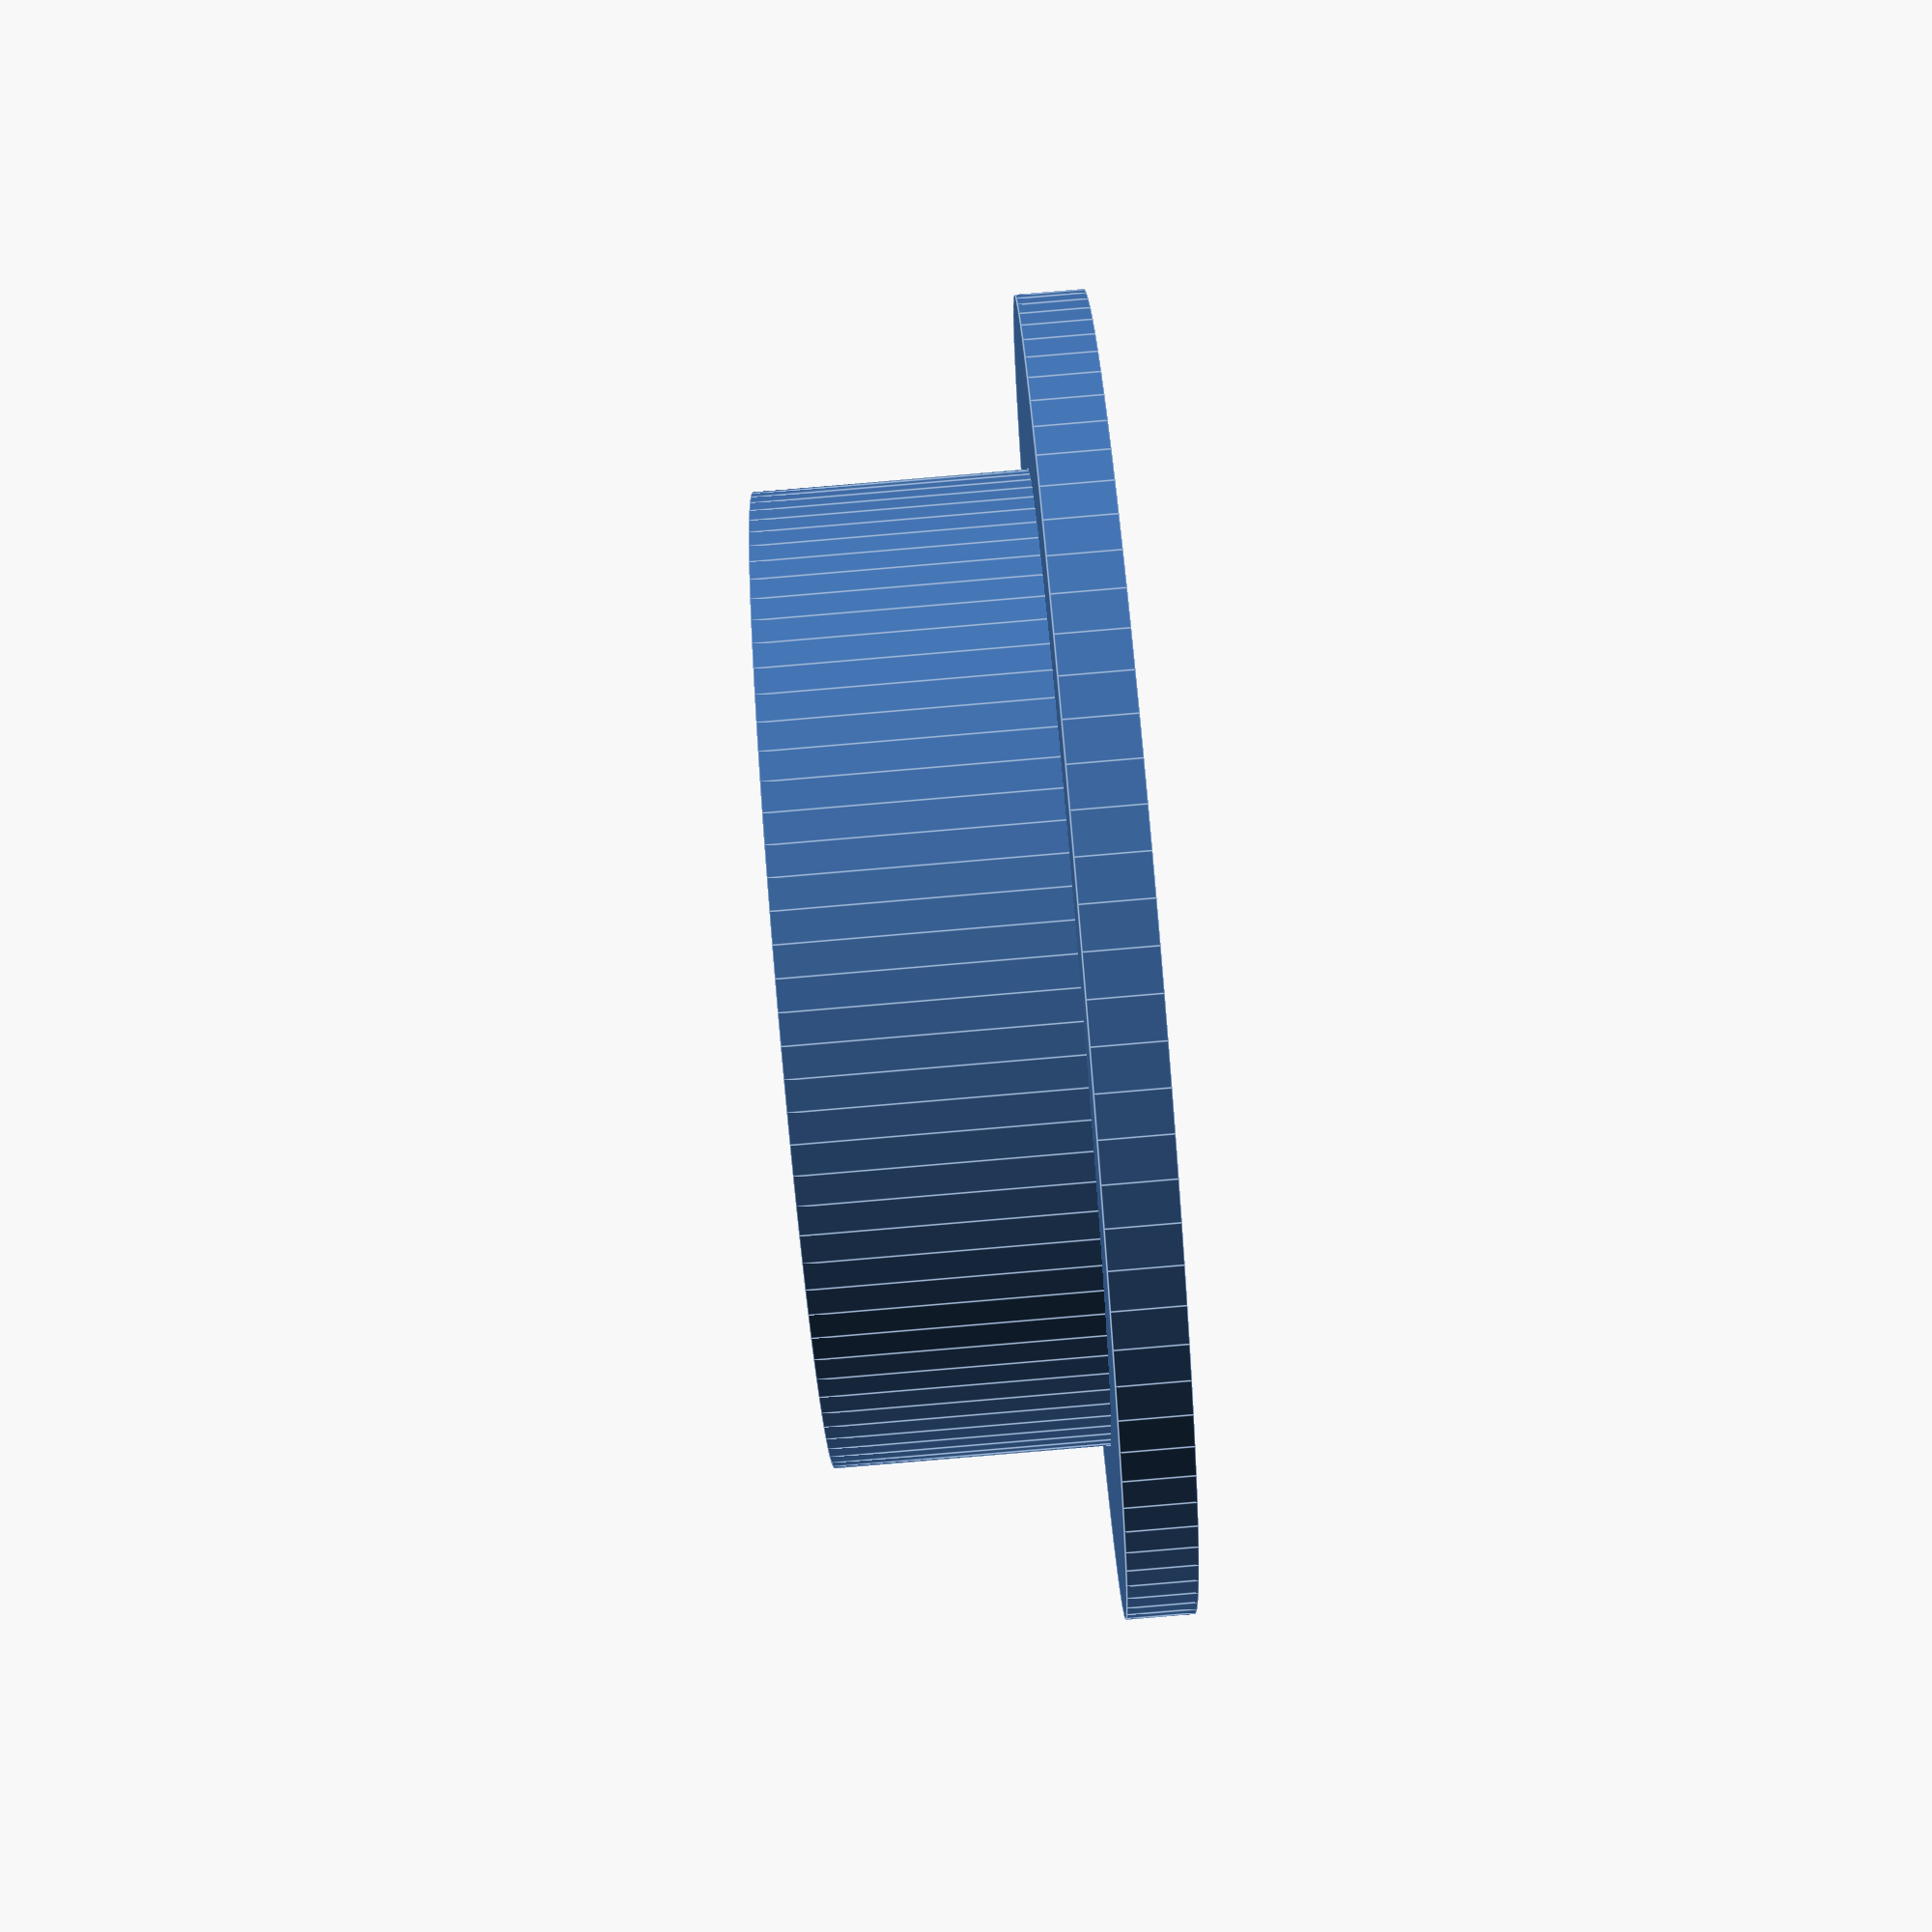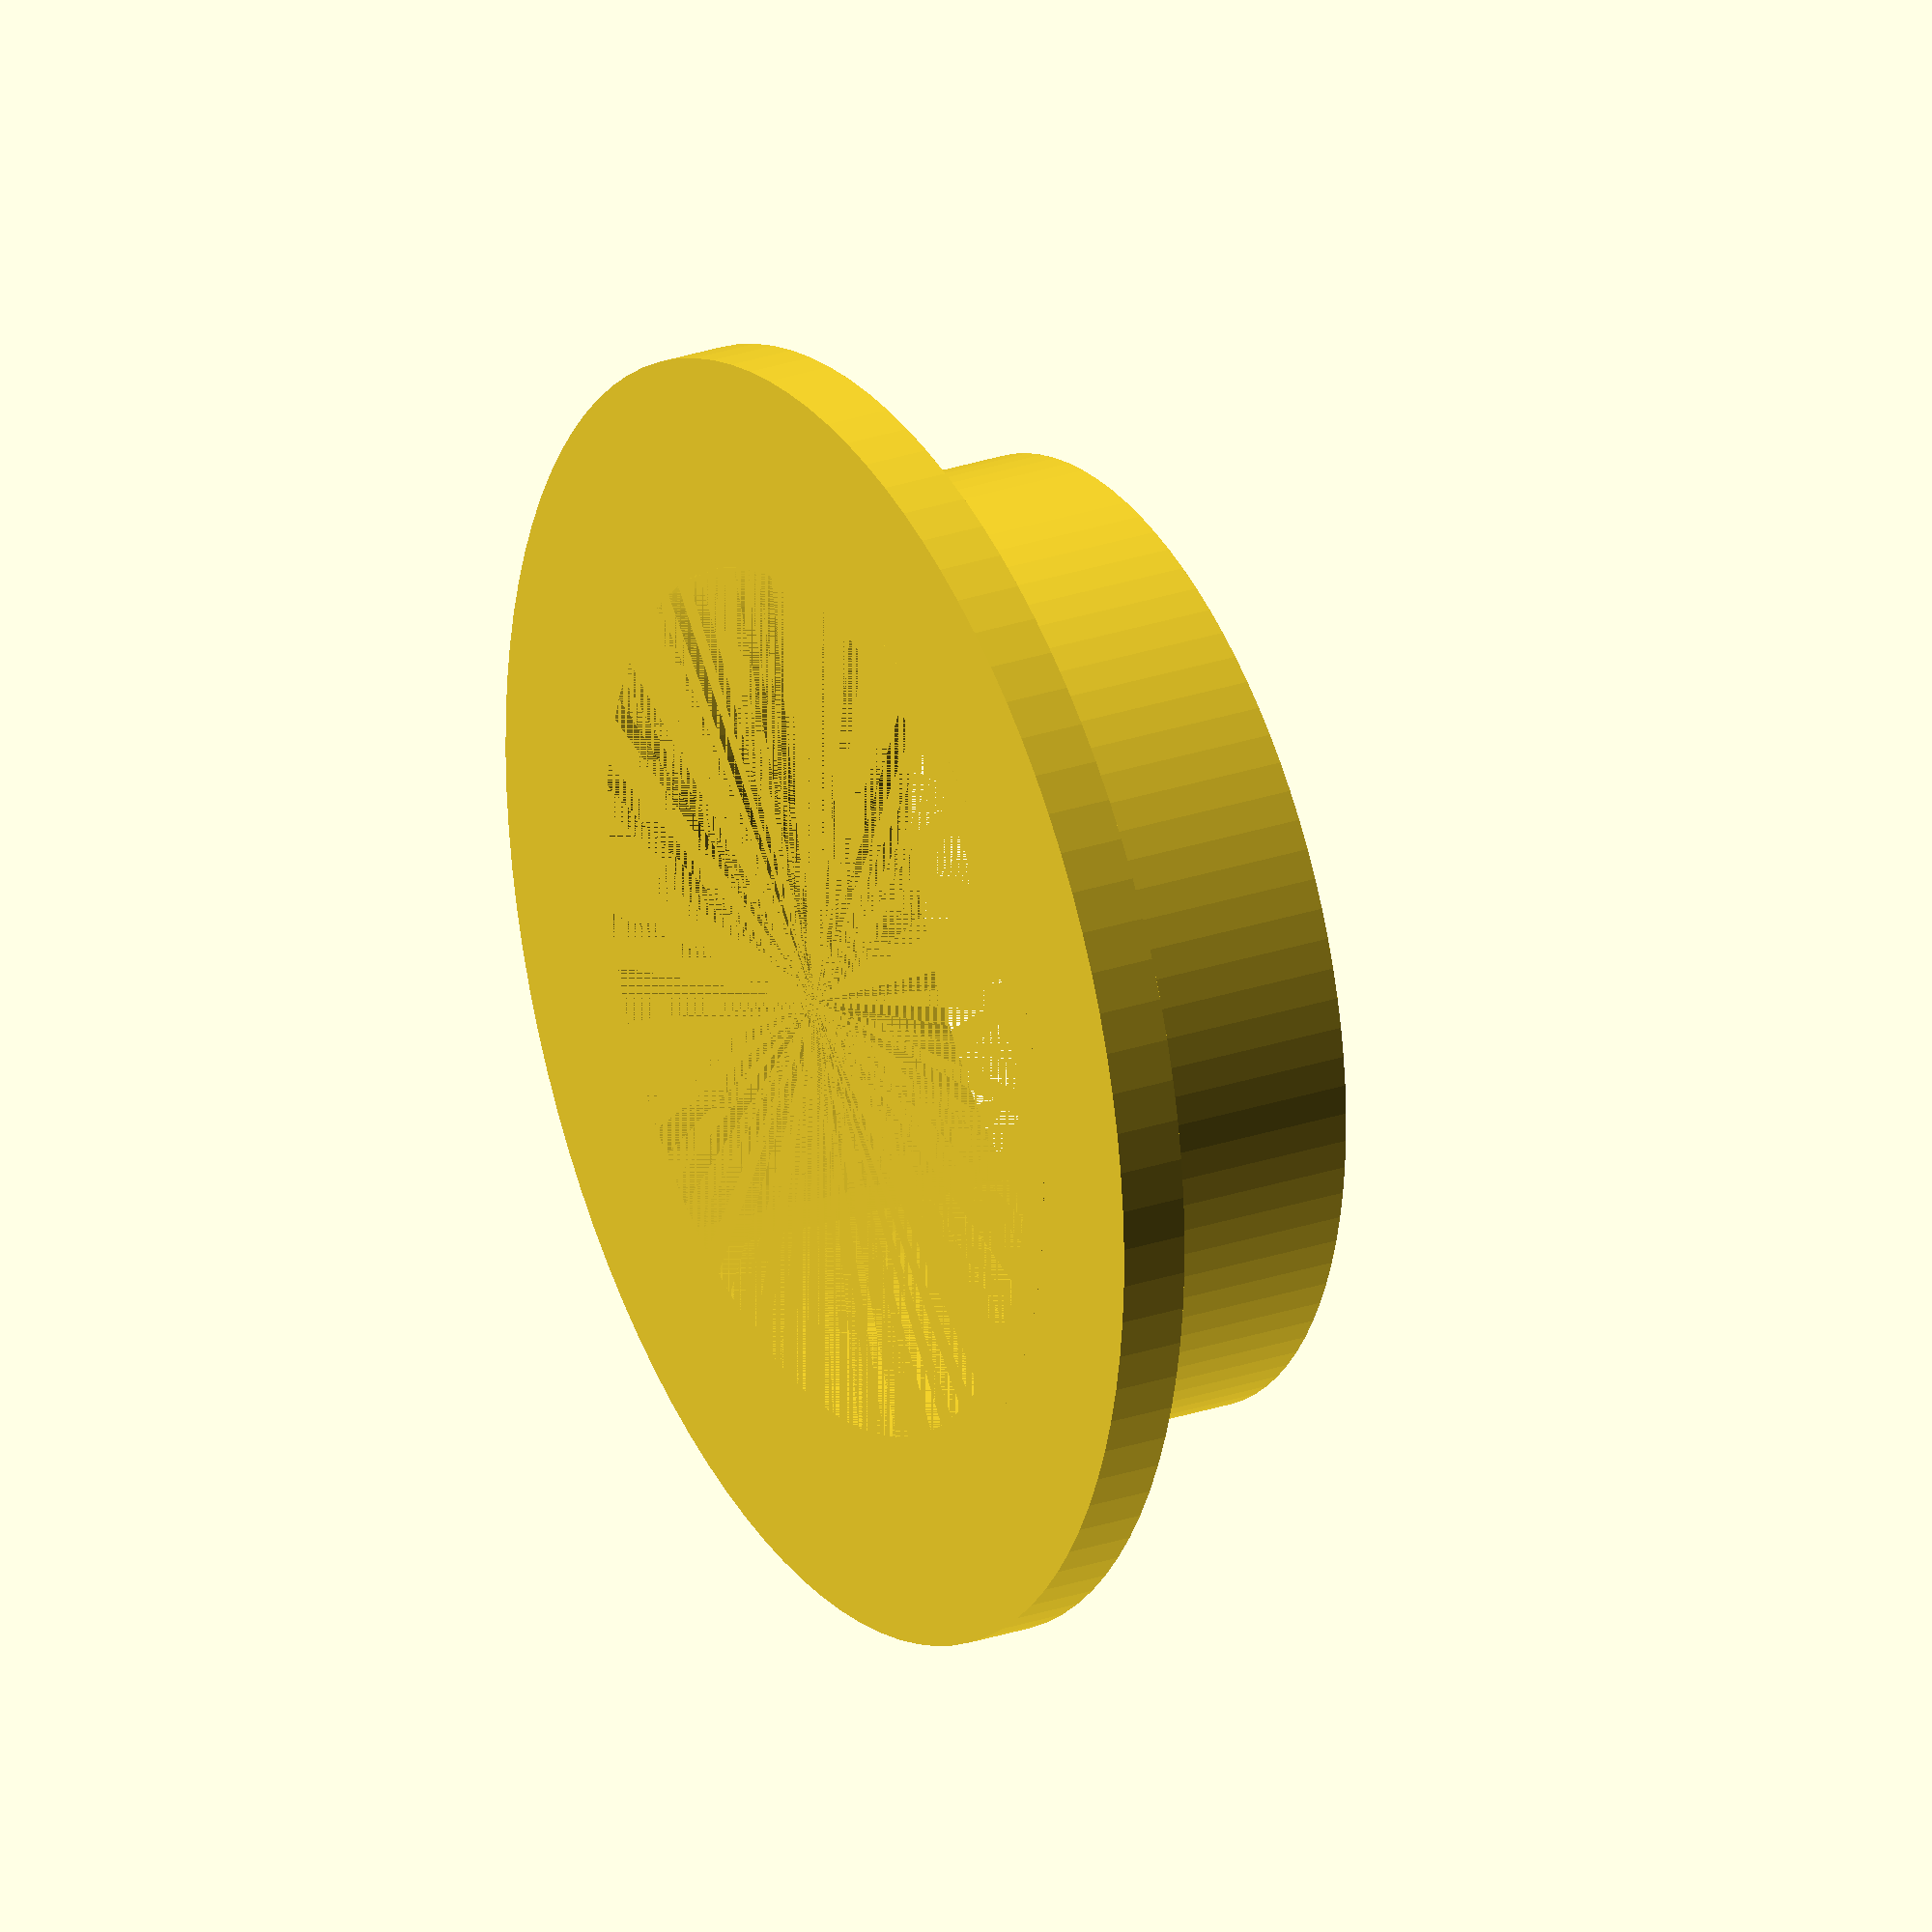
<openscad>
cylinder_thickness = 0.5;
flange_height = 2;
flange_width = 0.8;
diameter = 10.2+0.2;
bearing_width = 4;
bearing_diameter = 10;
margin = 0.2;
roller_diameter_big = 21;
roller_diameter_small = 15;
roller_width_big = 1.5;
roller_width_small = 4.25;
axis_diameter = 8;


$fn=100;
rounded = false;

module oring(dia, fi) {
	rotate_extrude(convexity = 10)
	translate([dia/2+fi/2, 0, 0])
	circle(r = fi/2);
}

module flansza() {
difference () {
	union() {
		cylinder (d=diameter + 2*flange_height + 2*cylinder_thickness, h=flange_width);
		if (rounded) {
			translate ([0,0,bearing_width-cylinder_thickness])oring(diameter, cylinder_thickness);
			cylinder (d=diameter + 2*cylinder_thickness, h=bearing_width-cylinder_thickness);
		}
		else {
			cylinder (d=diameter + 2*cylinder_thickness, h=bearing_width);
		}
	}
	cylinder (d=diameter, h= bearing_width);
}
}






for (i = [0:0]) {//0:17
	rotate ([0,0,360/18*i]) translate ([0,47,0]) flansza();
}

//translate ([0,0,2*bearing_width]) mirror ([0,0,1]) half();

module sroller() {
	difference () {
		union () {
			cylinder (d=roller_diameter_big, h= roller_width_big);
			translate ([0,0,roller_width_big]) cylinder (d=roller_diameter_small, h= roller_width_small);
		}
		cylinder (d=axis_diameter, h=roller_width_big+roller_width_small);
		translate ([0,0,roller_width_big+roller_width_small - bearing_width]) cylinder (d=bearing_diameter+margin, h=bearing_width);
	}
}

//sroller();
</openscad>
<views>
elev=268.1 azim=239.0 roll=85.2 proj=p view=edges
elev=333.3 azim=235.3 roll=242.0 proj=o view=solid
</views>
